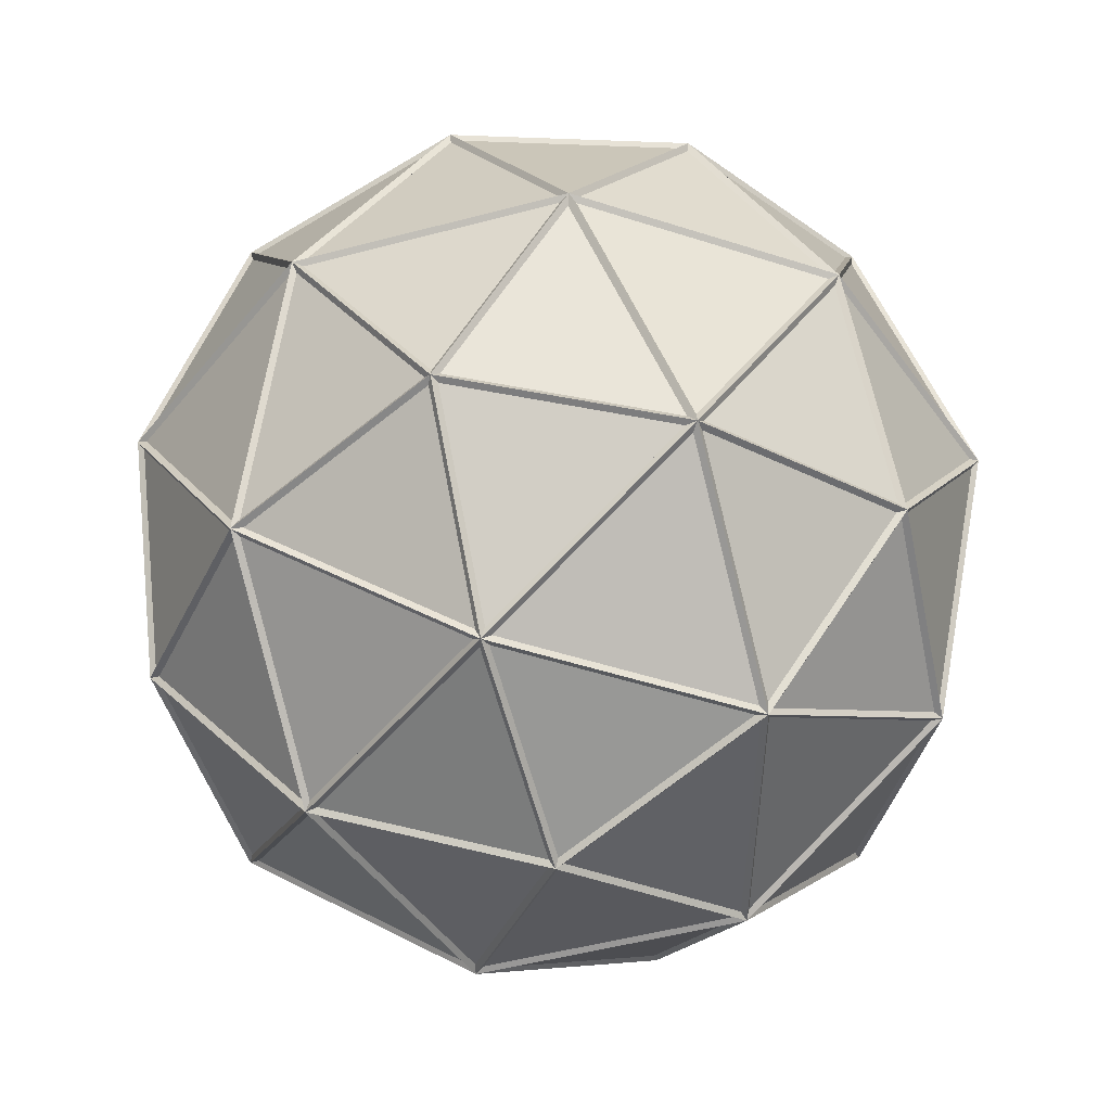
<metadata>
{"format":"obj","ext":"obj","renderer":"f3d","projection":"perspective","resolution":1024,"background":"white","views":[{"elev":-49.7,"azim":-1.6,"up":"+Y"}]}
</metadata>
<code>
o Icosphere
v 0 -0.9415 0
v 0.6813 -0.4211 0.495
v -0.2602 -0.4211 0.8009
v -0.8421 -0.4211 0
v -0.2602 -0.4211 -0.8009
v 0.6813 -0.4211 -0.495
v 0.2602 0.4211 0.8009
v -0.6813 0.4211 0.495
v -0.6813 0.4211 -0.495
v 0.2602 0.4211 -0.8009
v 0.8421 0.4211 0
v 0 0.9415 0
v -0.153 -0.8009 0.4708
v 0.4004 -0.8009 0.2909
v 0.2475 -0.495 0.7617
v 0.8009 -0.495 0
v 0.4004 -0.8009 -0.2909
v -0.495 -0.8009 0
v -0.6479 -0.495 0.4708
v -0.153 -0.8009 -0.4708
v -0.6479 -0.495 -0.4708
v 0.2475 -0.495 -0.7617
v 0.8954 0 0.2909
v 0.8954 0 -0.2909
v 0 0 0.9415
v 0.5534 0 0.7617
v -0.8954 0 0.2909
v -0.5534 0 0.7617
v -0.5534 0 -0.7617
v -0.8954 0 -0.2909
v 0.5534 0 -0.7617
v 0 0 -0.9415
v 0.6479 0.495 0.4708
v -0.2475 0.495 0.7617
v -0.8009 0.495 0
v -0.2475 0.495 -0.7617
v 0.6479 0.495 -0.4708
v 0.153 0.8009 0.4708
v 0.495 0.8009 0
v -0.4004 0.8009 0.2909
v -0.4004 0.8009 -0.2909
v 0.153 0.8009 -0.4708
f 1 14 13
f 2 14 16
f 1 13 18
f 1 18 20
f 1 20 17
f 2 16 23
f 3 15 25
f 4 19 27
f 5 21 29
f 6 22 31
f 2 23 26
f 3 25 28
f 4 27 30
f 5 29 32
f 6 31 24
f 7 33 38
f 8 34 40
f 9 35 41
f 10 36 42
f 11 37 39
f 39 42 12
f 39 37 42
f 37 10 42
f 42 41 12
f 42 36 41
f 36 9 41
f 41 40 12
f 41 35 40
f 35 8 40
f 40 38 12
f 40 34 38
f 34 7 38
f 38 39 12
f 38 33 39
f 33 11 39
f 24 37 11
f 24 31 37
f 31 10 37
f 32 36 10
f 32 29 36
f 29 9 36
f 30 35 9
f 30 27 35
f 27 8 35
f 28 34 8
f 28 25 34
f 25 7 34
f 26 33 7
f 26 23 33
f 23 11 33
f 31 32 10
f 31 22 32
f 22 5 32
f 29 30 9
f 29 21 30
f 21 4 30
f 27 28 8
f 27 19 28
f 19 3 28
f 25 26 7
f 25 15 26
f 15 2 26
f 23 24 11
f 23 16 24
f 16 6 24
f 17 22 6
f 17 20 22
f 20 5 22
f 20 21 5
f 20 18 21
f 18 4 21
f 18 19 4
f 18 13 19
f 13 3 19
f 16 17 6
f 16 14 17
f 14 1 17
f 13 15 3
f 13 14 15
f 14 2 15
o Icosphere.001
v 0 -3.24 0
v 2.345 -1.449 1.704
v -0.8956 -1.449 2.756
v -2.898 -1.449 0
v -0.8956 -1.449 -2.756
v 2.345 -1.449 -1.704
v 0.8956 1.449 2.756
v -2.345 1.449 1.704
v -2.345 1.449 -1.704
v 0.8956 1.449 -2.756
v 2.898 1.449 0
v 0 3.24 0
v -0.5264 -2.757 1.62
v 1.378 -2.757 1.001
v 0.8518 -1.704 2.622
v 2.756 -1.704 0
v 1.378 -2.757 -1.001
v -1.704 -2.756 0
v -2.23 -1.704 1.62
v -0.5264 -2.757 -1.62
v -2.23 -1.704 -1.62
v 0.8518 -1.704 -2.622
v 3.082 0 1.001
v 3.082 0 -1.001
v 0 0 3.24
v 1.905 0 2.622
v -3.082 0 1.001
v -1.905 0 2.622
v -1.905 0 -2.622
v -3.082 0 -1.001
v 1.905 0 -2.622
v 0 0 -3.24
v 2.23 1.704 1.62
v -0.8518 1.704 2.622
v -2.756 1.704 0
v -0.8518 1.704 -2.622
v 2.23 1.704 -1.62
v 0.5264 2.757 1.62
v 1.704 2.756 0
v -1.378 2.757 1.001
v -1.378 2.757 -1.001
v 0.5264 2.757 -1.62
f 43 56 55
f 44 56 58
f 43 55 60
f 43 60 62
f 43 62 59
f 44 58 65
f 45 57 67
f 46 61 69
f 47 63 71
f 48 64 73
f 44 65 68
f 45 67 70
f 46 69 72
f 47 71 74
f 48 73 66
f 49 75 80
f 50 76 82
f 51 77 83
f 52 78 84
f 53 79 81
f 81 84 54
f 81 79 84
f 79 52 84
f 84 83 54
f 84 78 83
f 78 51 83
f 83 82 54
f 83 77 82
f 77 50 82
f 82 80 54
f 82 76 80
f 76 49 80
f 80 81 54
f 80 75 81
f 75 53 81
f 66 79 53
f 66 73 79
f 73 52 79
f 74 78 52
f 74 71 78
f 71 51 78
f 72 77 51
f 72 69 77
f 69 50 77
f 70 76 50
f 70 67 76
f 67 49 76
f 68 75 49
f 68 65 75
f 65 53 75
f 73 74 52
f 73 64 74
f 64 47 74
f 71 72 51
f 71 63 72
f 63 46 72
f 69 70 50
f 69 61 70
f 61 45 70
f 67 68 49
f 67 57 68
f 57 44 68
f 65 66 53
f 65 58 66
f 58 48 66
f 59 64 48
f 59 62 64
f 62 47 64
f 62 63 47
f 62 60 63
f 60 46 63
f 60 61 46
f 60 55 61
f 55 45 61
f 58 59 48
f 58 56 59
f 56 43 59
f 55 57 45
f 55 56 57
f 56 44 57
o Icosphere.002_Icosphere.003
v 0 -3.206 0
v 0 -3.274 0
v 2.32 -1.434 1.686
v 2.369 -1.464 1.721
v -0.8862 -1.434 2.728
v -0.905 -1.464 2.785
v -2.868 -1.434 0
v -2.929 -1.464 0
v -0.8862 -1.434 -2.728
v -0.905 -1.464 -2.785
v 2.32 -1.434 -1.686
v 2.369 -1.464 -1.721
v 0.8862 1.434 2.728
v 0.905 1.464 2.785
v -2.32 1.434 1.686
v -2.369 1.464 1.721
v -2.32 1.434 -1.686
v -2.369 1.464 -1.721
v 0.8862 1.434 -2.728
v 0.905 1.464 -2.785
v 2.868 1.434 0
v 2.929 1.464 0
v 0 3.206 0
v 0 3.274 0
v -0.5209 -2.728 1.603
v -0.532 -2.785 1.637
v 1.364 -2.728 0.9908
v 1.393 -2.785 1.012
v 0.8429 -1.686 2.594
v 0.8608 -1.722 2.649
v 2.728 -1.686 0
v 2.785 -1.722 0
v 1.364 -2.728 -0.9908
v 1.393 -2.785 -1.012
v -1.686 -2.728 0
v -1.721 -2.785 0
v -2.207 -1.686 1.603
v -2.253 -1.722 1.637
v -0.5209 -2.728 -1.603
v -0.532 -2.785 -1.637
v -2.207 -1.686 -1.603
v -2.253 -1.722 -1.637
v 0.8429 -1.686 -2.594
v 0.8608 -1.722 -2.649
v 3.05 0 0.9908
v 3.114 0 1.012
v 3.05 0 -0.9908
v 3.114 0 -1.012
v 0 0 3.206
v 0 0 3.274
v 1.885 0 2.594
v 1.925 0 2.649
v -3.05 0 0.9908
v -3.114 0 1.012
v -1.885 0 2.594
v -1.925 0 2.649
v -1.885 0 -2.594
v -1.925 0 -2.649
v -3.05 0 -0.9908
v -3.114 0 -1.012
v 1.885 0 -2.594
v 1.925 0 -2.649
v 0 0 -3.206
v 0 0 -3.274
v 2.207 1.686 1.603
v 2.253 1.722 1.637
v -0.8429 1.686 2.594
v -0.8608 1.722 2.649
v -2.728 1.686 0
v -2.785 1.722 0
v -0.8429 1.686 -2.594
v -0.8608 1.722 -2.649
v 2.207 1.686 -1.603
v 2.253 1.722 -1.637
v 0.5209 2.728 1.603
v 0.532 2.785 1.637
v 1.686 2.728 0
v 1.721 2.785 0
v -1.364 2.728 0.9908
v -1.393 2.785 1.012
v -1.364 2.728 -0.9908
v -1.393 2.785 -1.012
v 0.5209 2.728 -1.603
v 0.532 2.785 -1.637
v 0.01755 -3.221 0.054
v 1.307 -2.768 0.9908
v -0.4749 -2.768 1.57
v 2.333 -1.481 1.654
v 1.429 -2.704 0.9971
v 2.719 -1.719 0.06031
v -0.04593 -3.221 0.03337
v -0.5384 -2.768 1.549
v -1.64 -2.768 0.03337
v -0.04593 -3.221 -0.03337
v -1.64 -2.768 -0.03337
v -0.5384 -2.768 -1.549
v 0.01755 -3.221 -0.054
v -0.4749 -2.768 -1.57
v 1.307 -2.768 -0.9908
v 2.368 -1.425 1.654
v 2.754 -1.663 0.06031
v 3.058 -0.06885 0.9971
v -0.8412 -1.425 2.764
v 0.7936 -1.663 2.637
v -0.003316 -0.06885 3.216
v -2.888 -1.425 0.054
v -2.263 -1.663 1.57
v -3.06 -0.06885 0.9908
v -0.9439 -1.425 -2.73
v -2.192 -1.663 -1.667
v -1.888 -0.06885 -2.604
v 2.305 -1.425 -1.741
v 0.9083 -1.663 -2.6
v 1.893 -0.06885 -2.6
v 2.351 -1.389 1.708
v 3.04 -0.03376 1.051
v 1.939 -0.03376 2.567
v -0.898 -1.389 2.764
v -0.06009 -0.03376 3.216
v -1.842 -0.03376 2.637
v -2.906 -1.389 0
v -3.078 -0.03376 0.9368
v -3.078 -0.03376 -0.9368
v -0.898 -1.389 -2.764
v -1.842 -0.03376 -2.637
v -0.06009 -0.03376 -3.216
v 2.351 -1.389 -1.708
v 1.939 -0.03376 -2.567
v 3.04 -0.03376 -1.051
v 0.9155 1.481 2.71
v 2.164 1.719 1.647
v 0.5701 2.704 1.647
v -2.294 1.481 1.708
v -0.8974 1.719 2.567
v -1.39 2.704 1.051
v -2.333 1.481 -1.654
v -2.719 1.719 -0.06031
v -1.429 2.704 -0.9971
v 0.852 1.481 -2.73
v -0.7827 1.719 -2.604
v 0.5066 2.704 -1.667
v 2.86 1.481 -0.03337
v 2.235 1.719 -1.549
v 1.742 2.704 -0.03337
v 1.64 2.768 -0.03337
v 0.5384 2.768 -1.549
v 0.04593 3.221 -0.03337
v 1.691 2.736 -0.06357
v 2.186 1.745 -1.588
v 0.5829 2.736 -1.588
v 2.164 1.719 -1.647
v 0.9155 1.481 -2.71
v 0.5701 2.704 -1.647
v 0.4749 2.768 -1.57
v -1.307 2.768 -0.9908
v -0.01755 3.221 -0.054
v 0.462 2.736 -1.628
v -0.8351 1.745 -2.57
v -1.331 2.736 -1.045
v -0.8974 1.719 -2.567
v -2.294 1.481 -1.708
v -1.39 2.704 -1.051
v -1.346 2.768 -0.9368
v -1.346 2.768 0.9368
v -0.05678 3.221 0
v -1.405 2.736 -0.9424
v -2.702 1.745 0
v -1.405 2.736 0.9424
v -2.719 1.719 0.06031
v -2.333 1.481 1.654
v -1.429 2.704 0.9971
v -1.307 2.768 0.9908
v 0.4749 2.768 1.57
v -0.01755 3.221 0.054
v -1.331 2.736 1.045
v -0.8351 1.745 2.57
v 0.462 2.736 1.628
v -0.7827 1.719 2.604
v 0.852 1.481 2.73
v 0.5066 2.704 1.667
v 0.5384 2.768 1.549
v 1.64 2.768 0.03337
v 0.04593 3.221 0.03337
v 0.5829 2.736 1.588
v 2.186 1.745 1.588
v 1.691 2.736 0.06357
v 2.235 1.719 1.549
v 2.86 1.481 0.03337
v 1.742 2.704 0.03337
v 3.06 0.06885 -0.9908
v 2.263 1.663 -1.57
v 2.888 1.425 -0.054
v 3.042 0.03342 -1.045
v 1.934 0.03342 -2.57
v 2.24 1.637 -1.628
v 1.888 0.06885 -2.604
v 0.9439 1.425 -2.73
v 2.192 1.663 -1.667
v 0.003316 0.06885 -3.216
v -0.7936 1.663 -2.637
v 0.8412 1.425 -2.764
v -0.05408 0.03342 -3.216
v -1.847 0.03342 -2.634
v -0.8558 1.637 -2.634
v -1.893 0.06885 -2.6
v -2.305 1.425 -1.741
v -0.9083 1.663 -2.6
v -3.058 0.06885 -0.9971
v -2.754 1.663 -0.06031
v -2.368 1.425 -1.654
v -3.075 0.03342 -0.9424
v -3.075 0.03342 0.9424
v -2.769 1.637 0
v -3.058 0.06885 0.9971
v -2.368 1.425 1.654
v -2.754 1.663 0.06031
v -1.893 0.06885 2.6
v -0.9083 1.663 2.6
v -2.305 1.425 1.741
v -1.847 0.03342 2.634
v -0.05408 0.03342 3.216
v -0.8558 1.637 2.634
v 0.003316 0.06885 3.216
v 0.8412 1.425 2.764
v -0.7936 1.663 2.637
v 1.888 0.06885 2.604
v 2.192 1.663 1.667
v 0.9439 1.425 2.73
v 1.934 0.03342 2.57
v 3.042 0.03342 1.045
v 2.24 1.637 1.628
v 3.06 0.06885 0.9908
v 2.888 1.425 0.054
v 2.263 1.663 1.57
v 1.842 0.03376 -2.637
v 0.06009 0.03376 -3.216
v 0.898 1.389 -2.764
v 1.847 -0.03342 -2.634
v 0.8558 -1.637 -2.634
v 0.05408 -0.03342 -3.216
v 0.7936 -1.663 -2.637
v -0.8412 -1.425 -2.764
v -0.003316 -0.06885 -3.216
v -1.939 0.03376 -2.567
v -3.04 0.03376 -1.051
v -2.351 1.389 -1.708
v -1.934 -0.03342 -2.57
v -2.24 -1.637 -1.628
v -3.042 -0.03342 -1.045
v -2.263 -1.663 -1.57
v -2.888 -1.425 -0.054
v -3.06 -0.06885 -0.9908
v -3.04 0.03376 1.051
v -1.939 0.03376 2.567
v -2.351 1.389 1.708
v -3.042 -0.03342 1.045
v -2.24 -1.637 1.628
v -1.934 -0.03342 2.57
v -2.192 -1.663 1.667
v -0.9439 -1.425 2.73
v -1.888 -0.06885 2.604
v 0.06009 0.03376 3.216
v 1.842 0.03376 2.637
v 0.898 1.389 2.764
v 0.05408 -0.03342 3.216
v 0.8558 -1.637 2.634
v 1.847 -0.03342 2.634
v 0.9083 -1.663 2.6
v 2.305 -1.425 1.741
v 1.893 -0.06885 2.6
v 3.078 0.03376 0.9368
v 3.078 0.03376 -0.9368
v 2.906 1.389 0
v 3.075 -0.03342 0.9424
v 2.769 -1.637 0
v 3.075 -0.03342 -0.9424
v 2.754 -1.663 -0.06031
v 2.368 -1.425 -1.654
v 3.058 -0.06885 -0.9971
v 1.39 -2.704 -1.051
v 0.8974 -1.719 -2.567
v 2.294 -1.481 -1.708
v 1.331 -2.736 -1.045
v -0.462 -2.736 -1.628
v 0.8351 -1.745 -2.57
v -0.5066 -2.704 -1.667
v -0.852 -1.481 -2.73
v 0.7827 -1.719 -2.604
v -0.5701 -2.704 -1.647
v -2.164 -1.719 -1.647
v -0.9155 -1.481 -2.71
v -0.5829 -2.736 -1.588
v -1.691 -2.736 -0.06357
v -2.186 -1.745 -1.588
v -1.742 -2.704 -0.03337
v -2.86 -1.481 -0.03337
v -2.235 -1.719 -1.549
v -1.742 -2.704 0.03337
v -2.235 -1.719 1.549
v -2.86 -1.481 0.03337
v -1.691 -2.736 0.06357
v -0.5829 -2.736 1.588
v -2.186 -1.745 1.588
v -0.5701 -2.704 1.647
v -0.9155 -1.481 2.71
v -2.164 -1.719 1.647
v 2.719 -1.719 -0.06031
v 1.429 -2.704 -0.9971
v 2.333 -1.481 -1.654
v 2.702 -1.745 0
v 1.405 -2.736 0.9424
v 1.405 -2.736 -0.9424
v 1.346 -2.768 0.9368
v 0.05678 -3.221 0
v 1.346 -2.768 -0.9368
v -0.5066 -2.704 1.667
v 0.7827 -1.719 2.604
v -0.852 -1.481 2.73
v -0.462 -2.736 1.628
v 1.331 -2.736 1.045
v 0.8351 -1.745 2.57
v 1.39 -2.704 1.051
v 2.294 -1.481 1.708
v 0.8974 -1.719 2.567
f 169 170 111 85
f 170 169 86 112
f 170 171 109 111
f 171 170 112 110
f 171 169 85 109
f 169 171 110 86
f 172 173 111 87
f 173 172 88 112
f 173 174 115 111
f 174 173 112 116
f 174 172 87 115
f 172 174 116 88
f 175 176 109 85
f 176 175 86 110
f 176 177 119 109
f 177 176 110 120
f 177 175 85 119
f 175 177 120 86
f 178 179 119 85
f 179 178 86 120
f 179 180 123 119
f 180 179 120 124
f 180 178 85 123
f 178 180 124 86
f 181 182 123 85
f 182 181 86 124
f 182 183 117 123
f 183 182 124 118
f 183 181 85 117
f 181 183 118 86
f 184 185 115 87
f 185 184 88 116
f 185 186 129 115
f 186 185 116 130
f 186 184 87 129
f 184 186 130 88
f 187 188 113 89
f 188 187 90 114
f 188 189 133 113
f 189 188 114 134
f 189 187 89 133
f 187 189 134 90
f 190 191 121 91
f 191 190 92 122
f 191 192 137 121
f 192 191 122 138
f 192 190 91 137
f 190 192 138 92
f 193 194 125 93
f 194 193 94 126
f 194 195 141 125
f 195 194 126 142
f 195 193 93 141
f 193 195 142 94
f 196 197 127 95
f 197 196 96 128
f 197 198 145 127
f 198 197 128 146
f 198 196 95 145
f 196 198 146 96
f 199 200 129 87
f 200 199 88 130
f 200 201 135 129
f 201 200 130 136
f 201 199 87 135
f 199 201 136 88
f 202 203 133 89
f 203 202 90 134
f 203 204 139 133
f 204 203 134 140
f 204 202 89 139
f 202 204 140 90
f 205 206 137 91
f 206 205 92 138
f 206 207 143 137
f 207 206 138 144
f 207 205 91 143
f 205 207 144 92
f 208 209 141 93
f 209 208 94 142
f 209 210 147 141
f 210 209 142 148
f 210 208 93 147
f 208 210 148 94
f 211 212 145 95
f 212 211 96 146
f 212 213 131 145
f 213 212 146 132
f 213 211 95 131
f 211 213 132 96
f 214 215 149 97
f 215 214 98 150
f 215 216 159 149
f 216 215 150 160
f 216 214 97 159
f 214 216 160 98
f 217 218 151 99
f 218 217 100 152
f 218 219 163 151
f 219 218 152 164
f 219 217 99 163
f 217 219 164 100
f 220 221 153 101
f 221 220 102 154
f 221 222 165 153
f 222 221 154 166
f 222 220 101 165
f 220 222 166 102
f 223 224 155 103
f 224 223 104 156
f 224 225 167 155
f 225 224 156 168
f 225 223 103 167
f 223 225 168 104
f 226 227 157 105
f 227 226 106 158
f 227 228 161 157
f 228 227 158 162
f 228 226 105 161
f 226 228 162 106
f 229 230 167 161
f 230 229 162 168
f 230 231 107 167
f 231 230 168 108
f 231 229 161 107
f 229 231 108 162
f 232 233 157 161
f 233 232 162 158
f 233 234 167 157
f 234 233 158 168
f 234 232 161 167
f 232 234 168 162
f 235 236 103 157
f 236 235 158 104
f 236 237 167 103
f 237 236 104 168
f 237 235 157 167
f 235 237 168 158
f 238 239 165 167
f 239 238 168 166
f 239 240 107 165
f 240 239 166 108
f 240 238 167 107
f 238 240 108 168
f 241 242 155 167
f 242 241 168 156
f 242 243 165 155
f 243 242 156 166
f 243 241 167 165
f 241 243 166 168
f 244 245 101 155
f 245 244 156 102
f 245 246 165 101
f 246 245 102 166
f 246 244 155 165
f 244 246 166 156
f 247 248 163 165
f 248 247 166 164
f 248 249 107 163
f 249 248 164 108
f 249 247 165 107
f 247 249 108 166
f 250 251 153 165
f 251 250 166 154
f 251 252 163 153
f 252 251 154 164
f 252 250 165 163
f 250 252 164 166
f 253 254 99 153
f 254 253 154 100
f 254 255 163 99
f 255 254 100 164
f 255 253 153 163
f 253 255 164 154
f 256 257 159 163
f 257 256 164 160
f 257 258 107 159
f 258 257 160 108
f 258 256 163 107
f 256 258 108 164
f 259 260 151 163
f 260 259 164 152
f 260 261 159 151
f 261 260 152 160
f 261 259 163 159
f 259 261 160 164
f 262 263 97 151
f 263 262 152 98
f 263 264 159 97
f 264 263 98 160
f 264 262 151 159
f 262 264 160 152
f 265 266 161 159
f 266 265 160 162
f 266 267 107 161
f 267 266 162 108
f 267 265 159 107
f 265 267 108 160
f 268 269 149 159
f 269 268 160 150
f 269 270 161 149
f 270 269 150 162
f 270 268 159 161
f 268 270 162 160
f 271 272 105 149
f 272 271 150 106
f 272 273 161 105
f 273 272 106 162
f 273 271 149 161
f 271 273 162 150
f 274 275 157 131
f 275 274 132 158
f 275 276 105 157
f 276 275 158 106
f 276 274 131 105
f 274 276 106 132
f 277 278 145 131
f 278 277 132 146
f 278 279 157 145
f 279 278 146 158
f 279 277 131 157
f 277 279 158 132
f 280 281 103 145
f 281 280 146 104
f 281 282 157 103
f 282 281 104 158
f 282 280 145 157
f 280 282 158 146
f 283 284 155 147
f 284 283 148 156
f 284 285 103 155
f 285 284 156 104
f 285 283 147 103
f 283 285 104 148
f 286 287 141 147
f 287 286 148 142
f 287 288 155 141
f 288 287 142 156
f 288 286 147 155
f 286 288 156 148
f 289 290 101 141
f 290 289 142 102
f 290 291 155 101
f 291 290 102 156
f 291 289 141 155
f 289 291 156 142
f 292 293 153 143
f 293 292 144 154
f 293 294 101 153
f 294 293 154 102
f 294 292 143 101
f 292 294 102 144
f 295 296 137 143
f 296 295 144 138
f 296 297 153 137
f 297 296 138 154
f 297 295 143 153
f 295 297 154 144
f 298 299 99 137
f 299 298 138 100
f 299 300 153 99
f 300 299 100 154
f 300 298 137 153
f 298 300 154 138
f 301 302 151 139
f 302 301 140 152
f 302 303 99 151
f 303 302 152 100
f 303 301 139 99
f 301 303 100 140
f 304 305 133 139
f 305 304 140 134
f 305 306 151 133
f 306 305 134 152
f 306 304 139 151
f 304 306 152 140
f 307 308 97 133
f 308 307 134 98
f 308 309 151 97
f 309 308 98 152
f 309 307 133 151
f 307 309 152 134
f 310 311 149 135
f 311 310 136 150
f 311 312 97 149
f 312 311 150 98
f 312 310 135 97
f 310 312 98 136
f 313 314 129 135
f 314 313 136 130
f 314 315 149 129
f 315 314 130 150
f 315 313 135 149
f 313 315 150 136
f 316 317 105 129
f 317 316 130 106
f 317 318 149 105
f 318 317 106 150
f 318 316 129 149
f 316 318 150 130
f 319 320 147 145
f 320 319 146 148
f 320 321 103 147
f 321 320 148 104
f 321 319 145 103
f 319 321 104 146
f 322 323 127 145
f 323 322 146 128
f 323 324 147 127
f 324 323 128 148
f 324 322 145 147
f 322 324 148 146
f 325 326 93 127
f 326 325 128 94
f 326 327 147 93
f 327 326 94 148
f 327 325 127 147
f 325 327 148 128
f 328 329 143 141
f 329 328 142 144
f 329 330 101 143
f 330 329 144 102
f 330 328 141 101
f 328 330 102 142
f 331 332 125 141
f 332 331 142 126
f 332 333 143 125
f 333 332 126 144
f 333 331 141 143
f 331 333 144 142
f 334 335 91 125
f 335 334 126 92
f 335 336 143 91
f 336 335 92 144
f 336 334 125 143
f 334 336 144 126
f 337 338 139 137
f 338 337 138 140
f 338 339 99 139
f 339 338 140 100
f 339 337 137 99
f 337 339 100 138
f 340 341 121 137
f 341 340 138 122
f 341 342 139 121
f 342 341 122 140
f 342 340 137 139
f 340 342 140 138
f 343 344 89 121
f 344 343 122 90
f 344 345 139 89
f 345 344 90 140
f 345 343 121 139
f 343 345 140 122
f 346 347 135 133
f 347 346 134 136
f 347 348 97 135
f 348 347 136 98
f 348 346 133 97
f 346 348 98 134
f 349 350 113 133
f 350 349 134 114
f 350 351 135 113
f 351 350 114 136
f 351 349 133 135
f 349 351 136 134
f 352 353 87 113
f 353 352 114 88
f 353 354 135 87
f 354 353 88 136
f 354 352 113 135
f 352 354 136 114
f 355 356 131 129
f 356 355 130 132
f 356 357 105 131
f 357 356 132 106
f 357 355 129 105
f 355 357 106 130
f 358 359 115 129
f 359 358 130 116
f 359 360 131 115
f 360 359 116 132
f 360 358 129 131
f 358 360 132 130
f 361 362 95 115
f 362 361 116 96
f 362 363 131 95
f 363 362 96 132
f 363 361 115 131
f 361 363 132 116
f 364 365 127 117
f 365 364 118 128
f 365 366 95 127
f 366 365 128 96
f 366 364 117 95
f 364 366 96 118
f 367 368 123 117
f 368 367 118 124
f 368 369 127 123
f 369 368 124 128
f 369 367 117 127
f 367 369 128 118
f 370 371 93 123
f 371 370 124 94
f 371 372 127 93
f 372 371 94 128
f 372 370 123 127
f 370 372 128 124
f 373 374 125 123
f 374 373 124 126
f 374 375 93 125
f 375 374 126 94
f 375 373 123 93
f 373 375 94 124
f 376 377 119 123
f 377 376 124 120
f 377 378 125 119
f 378 377 120 126
f 378 376 123 125
f 376 378 126 124
f 379 380 91 119
f 380 379 120 92
f 380 381 125 91
f 381 380 92 126
f 381 379 119 125
f 379 381 126 120
f 382 383 121 119
f 383 382 120 122
f 383 384 91 121
f 384 383 122 92
f 384 382 119 91
f 382 384 92 120
f 385 386 109 119
f 386 385 120 110
f 386 387 121 109
f 387 386 110 122
f 387 385 119 121
f 385 387 122 120
f 388 389 89 109
f 389 388 110 90
f 389 390 121 89
f 390 389 90 122
f 390 388 109 121
f 388 390 122 110
f 391 392 117 115
f 392 391 116 118
f 392 393 95 117
f 393 392 118 96
f 393 391 115 95
f 391 393 96 116
f 394 395 111 115
f 395 394 116 112
f 395 396 117 111
f 396 395 112 118
f 396 394 115 117
f 394 396 118 116
f 397 398 85 111
f 398 397 112 86
f 398 399 117 85
f 399 398 86 118
f 399 397 111 117
f 397 399 118 112
f 400 401 113 109
f 401 400 110 114
f 401 402 89 113
f 402 401 114 90
f 402 400 109 89
f 400 402 90 110
f 403 404 111 109
f 404 403 110 112
f 404 405 113 111
f 405 404 112 114
f 405 403 109 113
f 403 405 114 110
f 406 407 87 111
f 407 406 112 88
f 407 408 113 87
f 408 407 88 114
f 408 406 111 113
f 406 408 114 112

</code>
